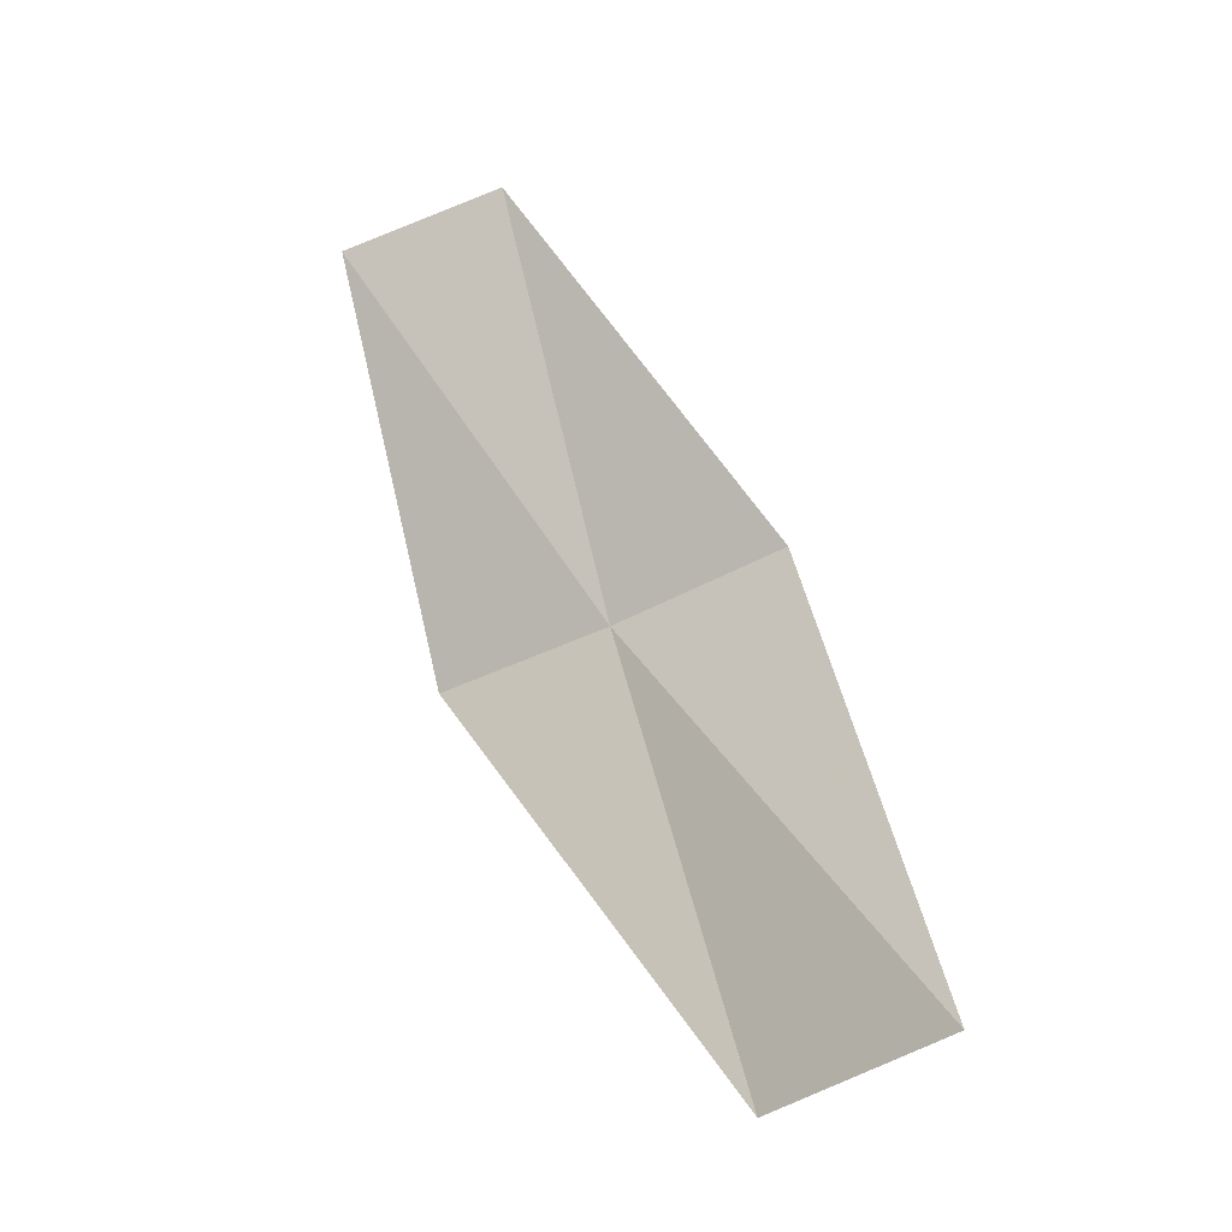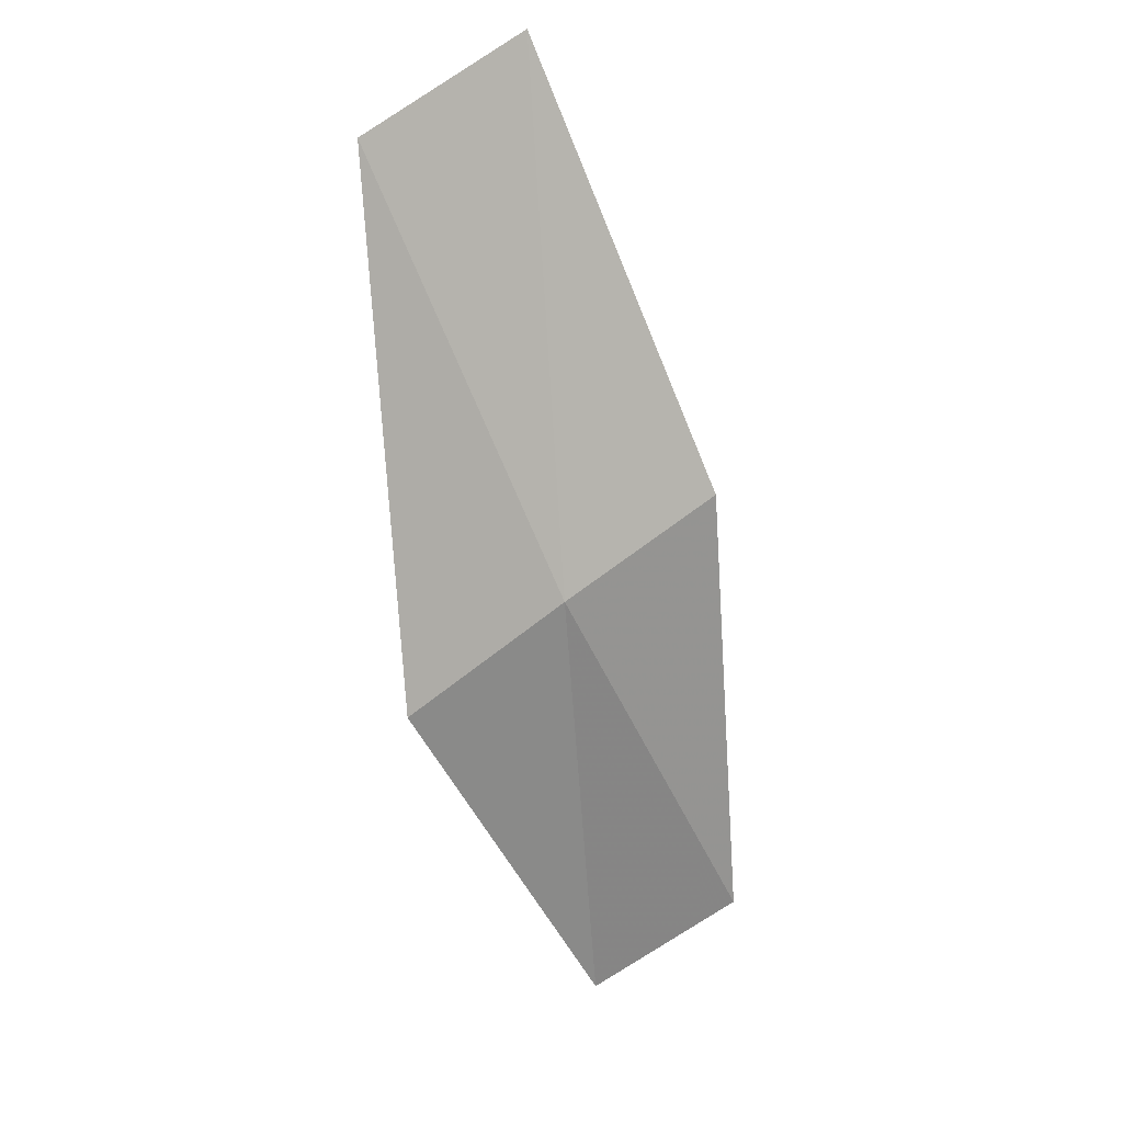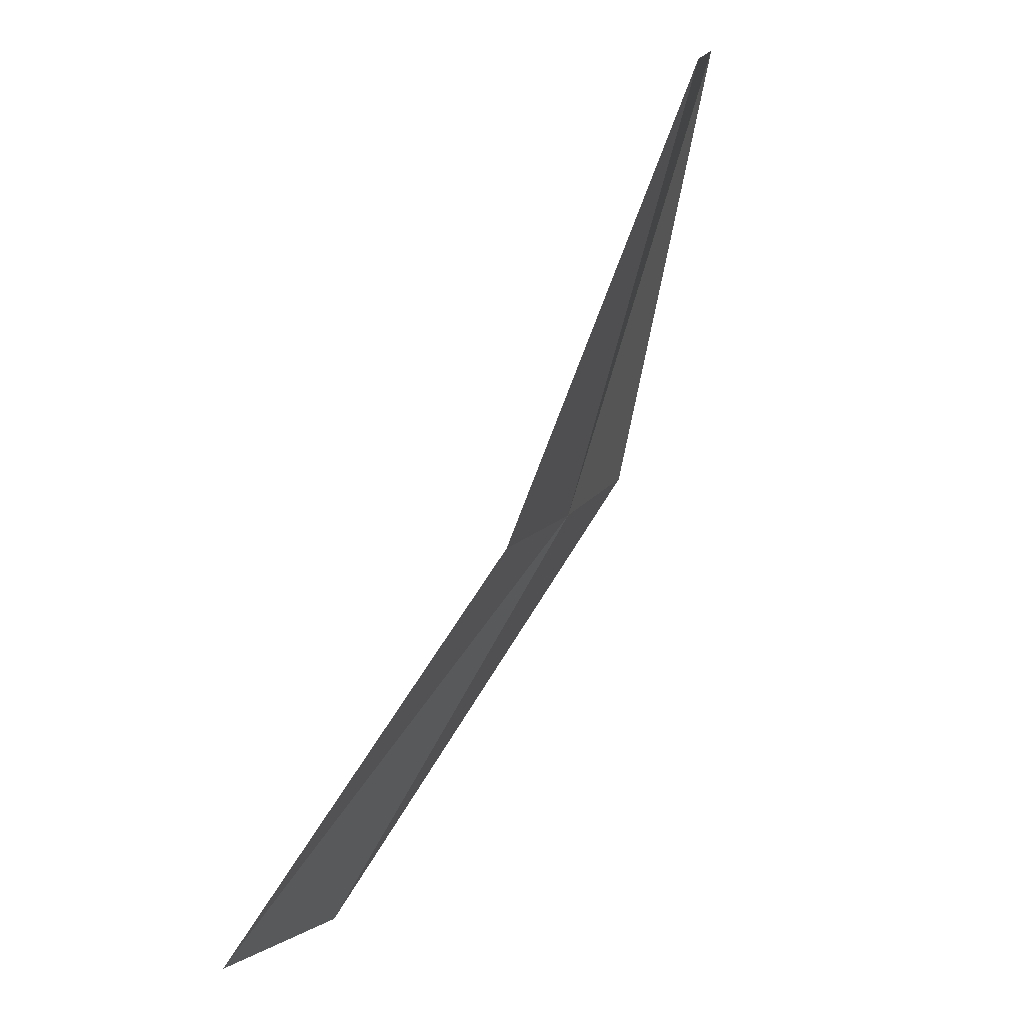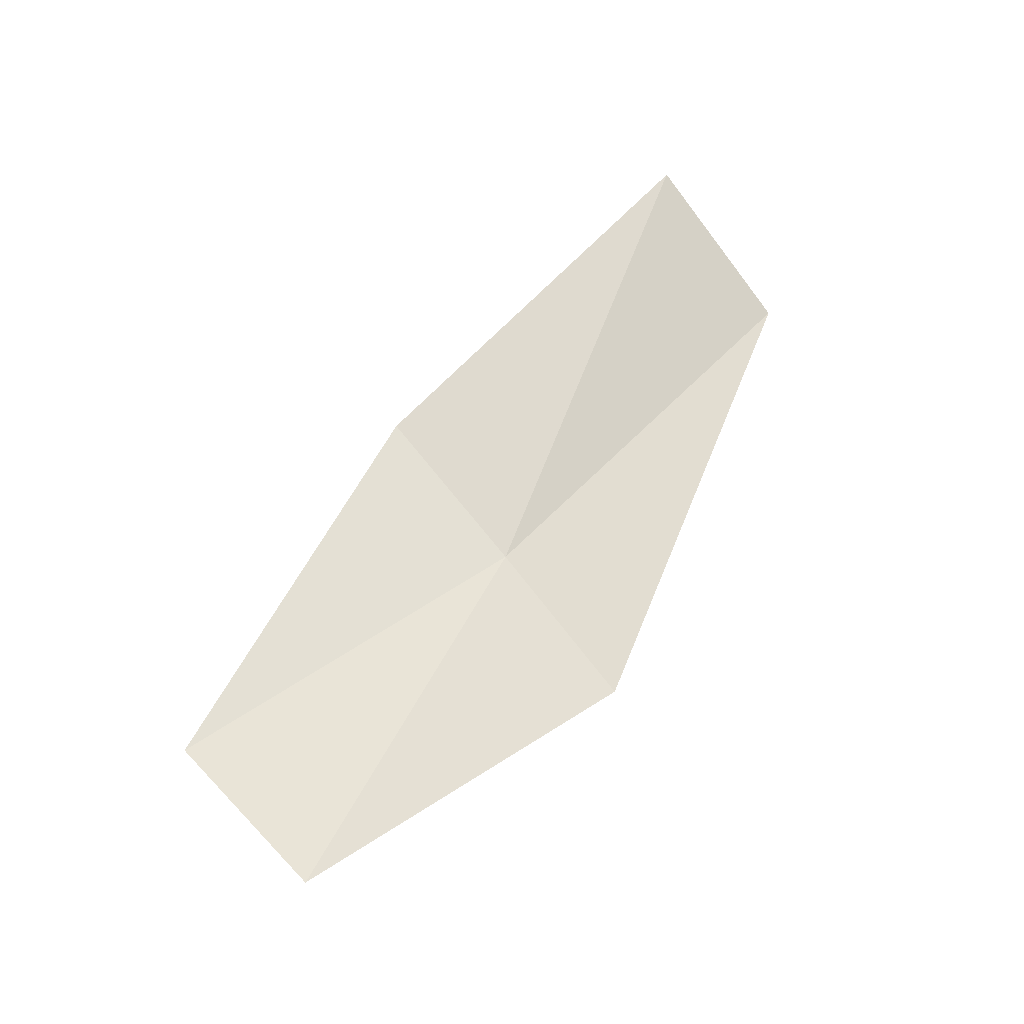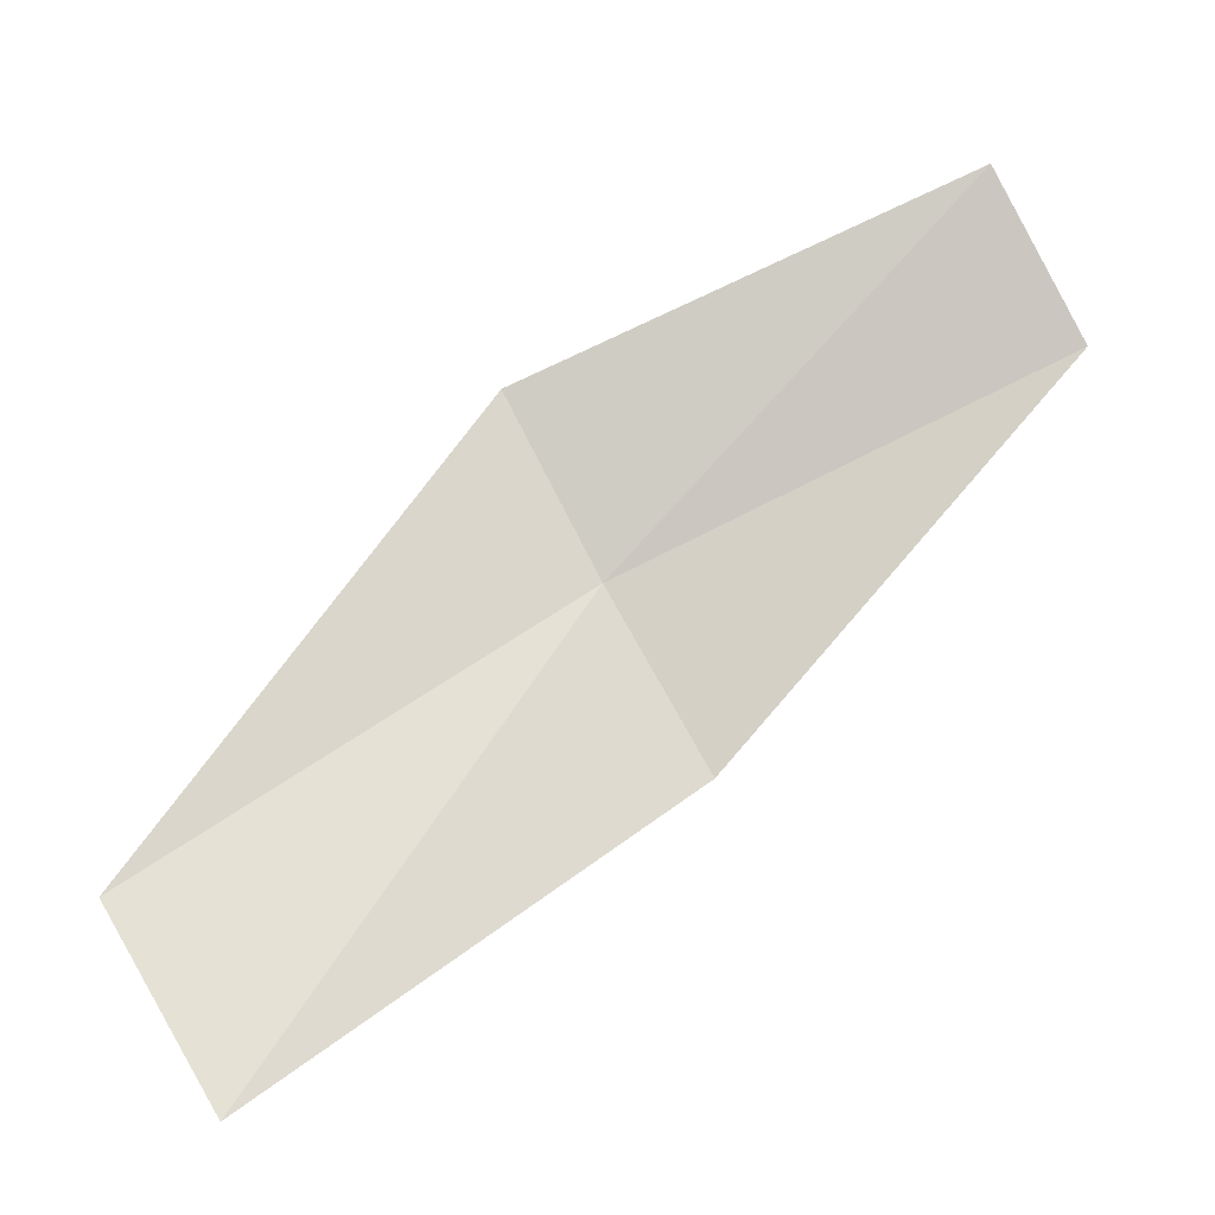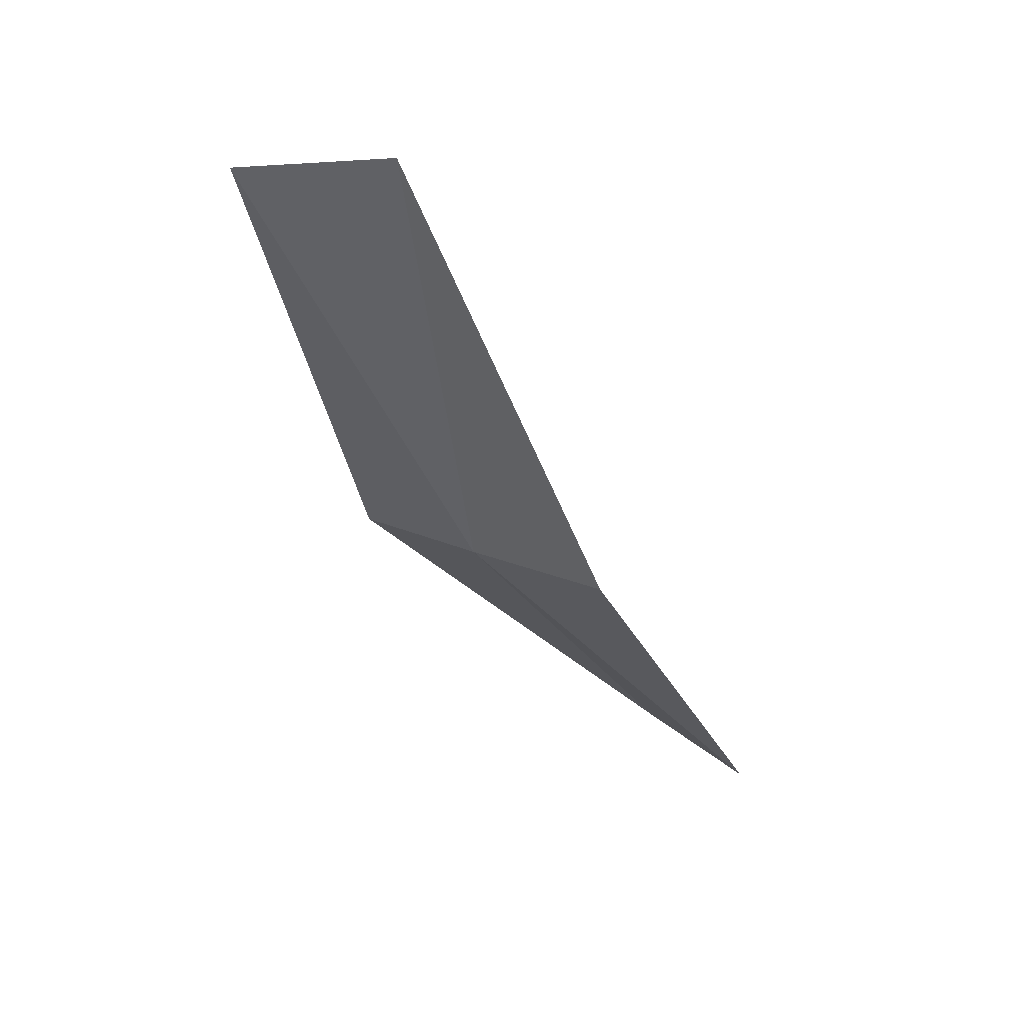
<metadata>
{"format":"obj","ext":"obj","renderer":"f3d","projection":"perspective","resolution":1024,"background":"white","views":[{"elev":67.8,"azim":101.6,"up":"+Y"},{"elev":-59.4,"azim":139.0,"up":"+Y"},{"elev":-46.0,"azim":-113.4,"up":"+Z"},{"elev":40.7,"azim":-22.4,"up":"+Y"},{"elev":13.2,"azim":164.8,"up":"+Z"},{"elev":-77.1,"azim":126.8,"up":"+Z"}]}
</metadata>
<code>
v 42.53 43.81 10.2
v 45.26 44.26 8.851
v 42.94 43.24 11.17
v 39.95 44.13 11.41
v 40.38 43.76 12.35
v 44.79 45.08 7.944
v 42.09 44.41 9.261
f 1 3 2
f 1 4 5
f 1 2 6
f 1 6 7
f 1 7 4
f 1 5 3

</code>
